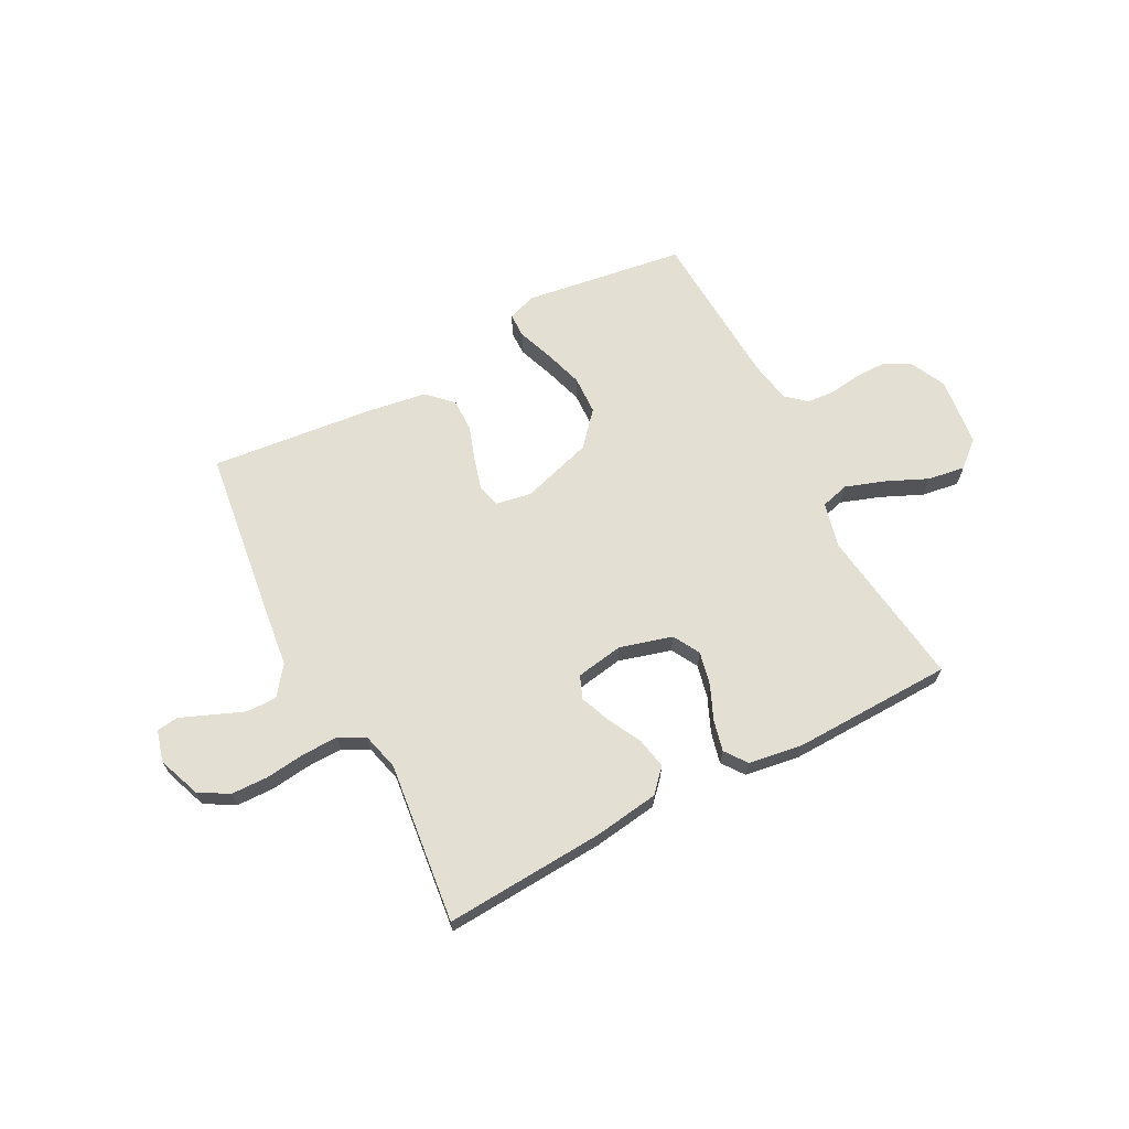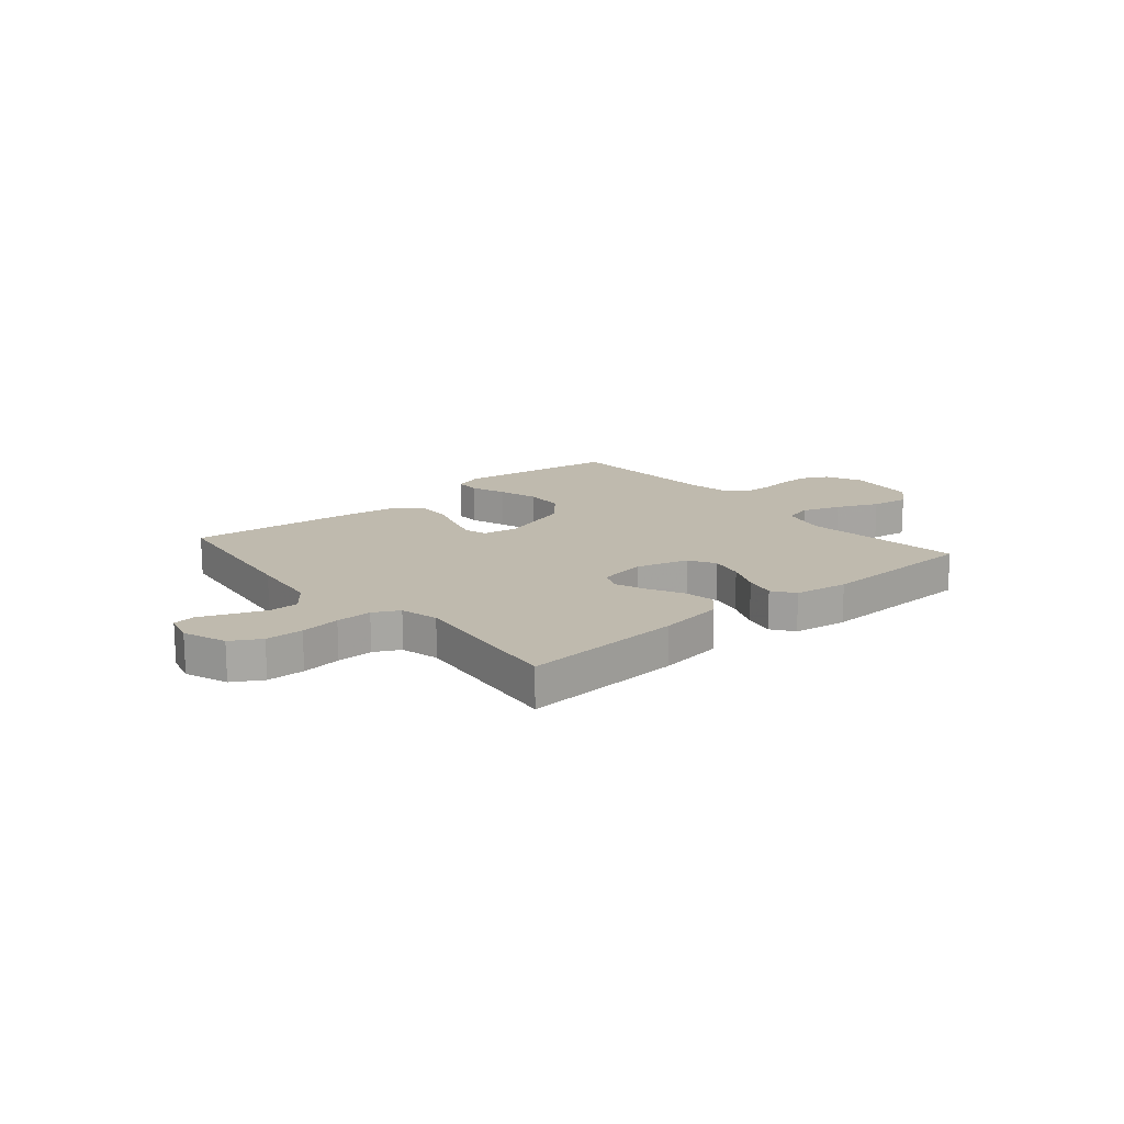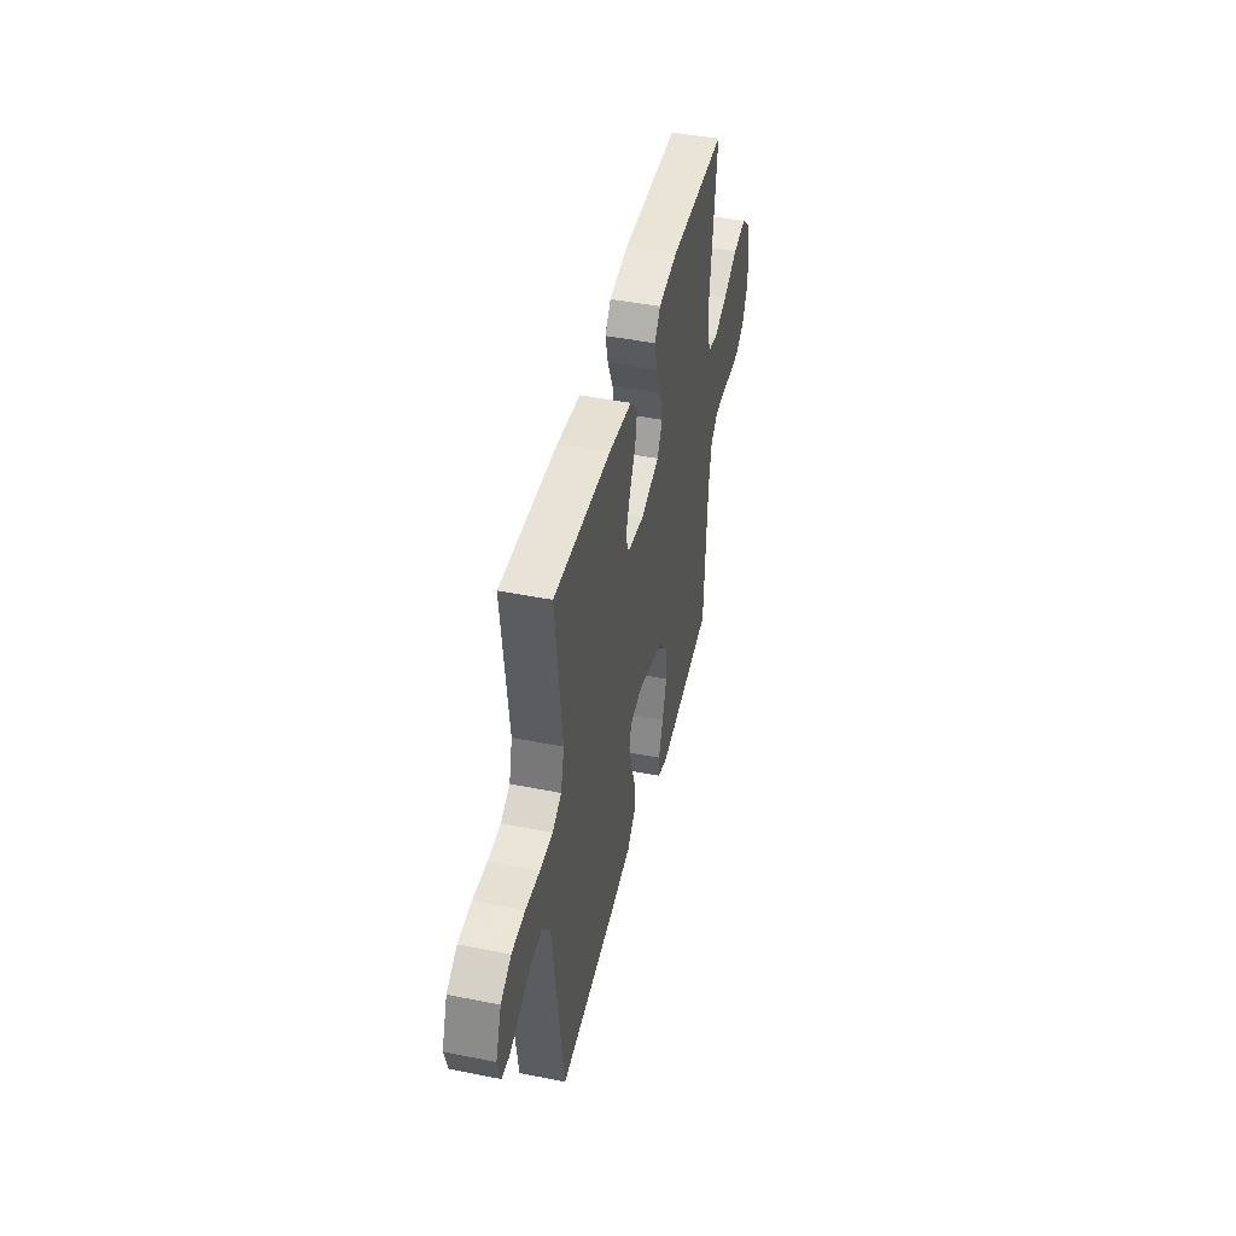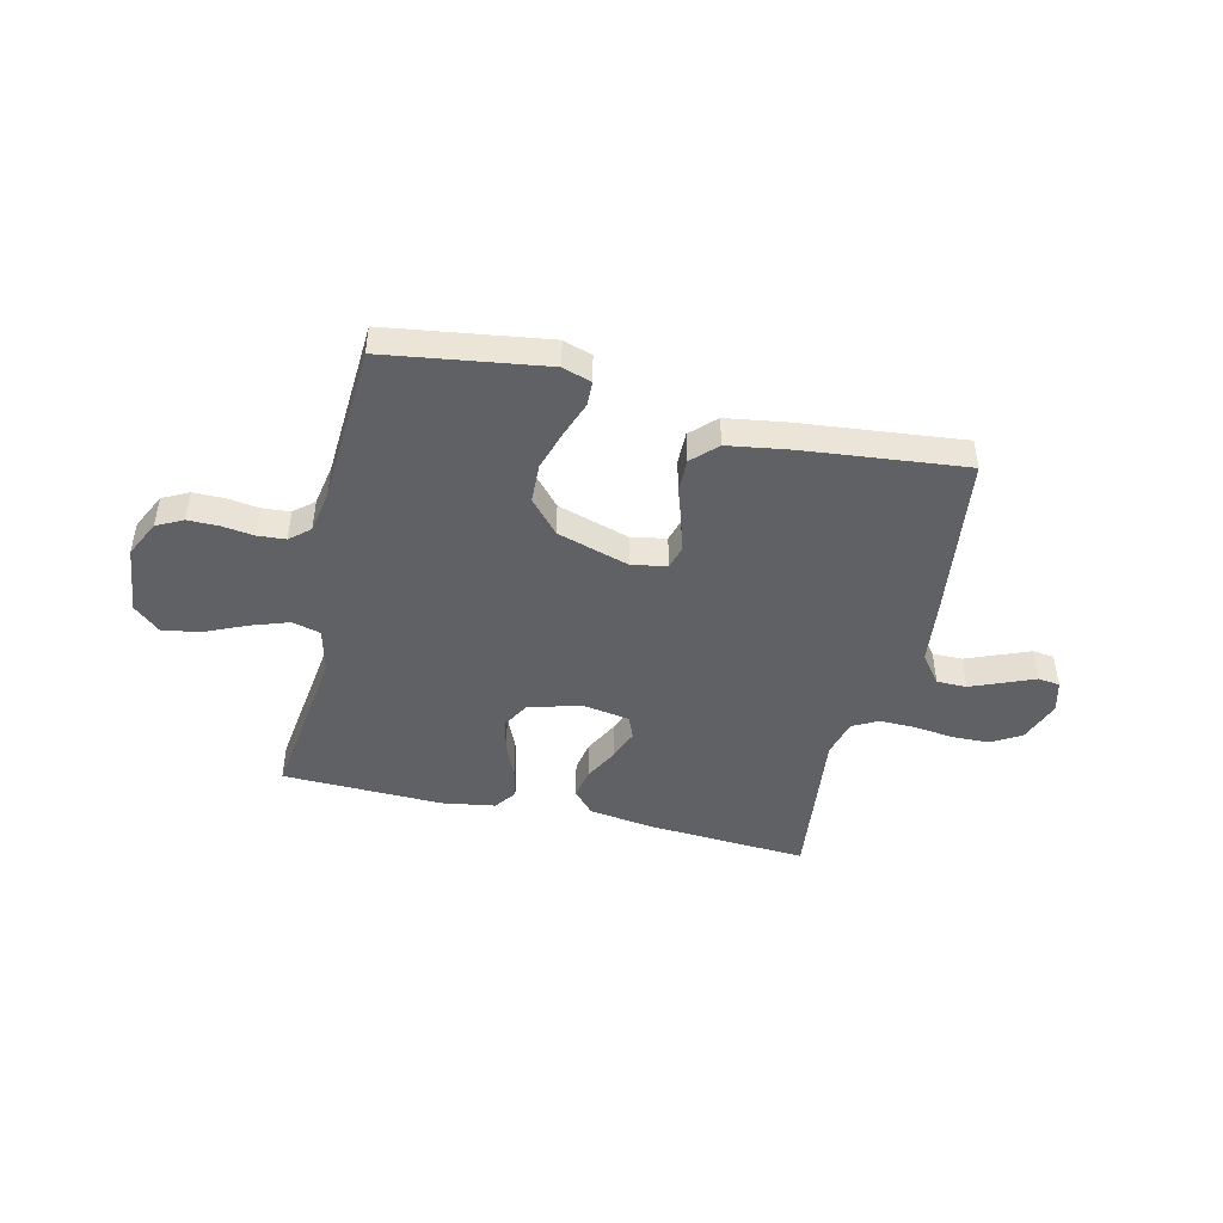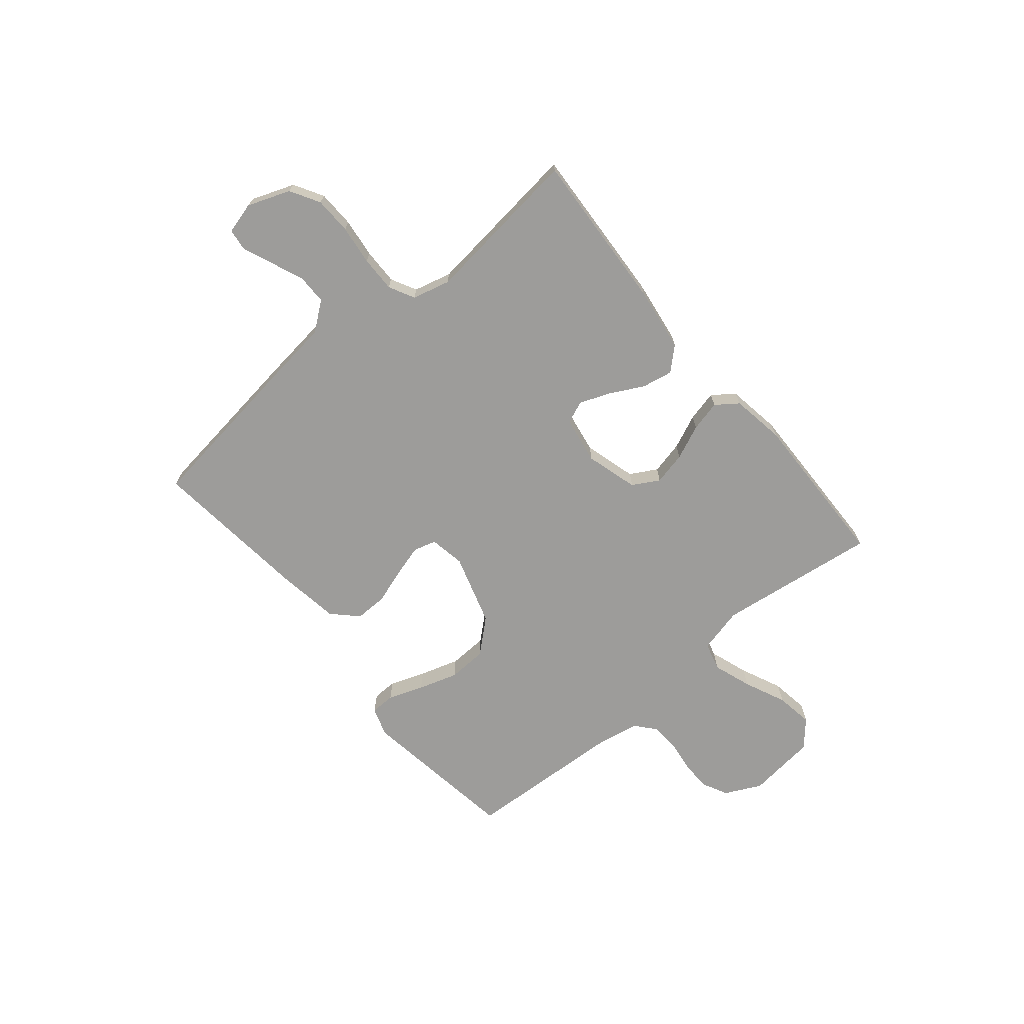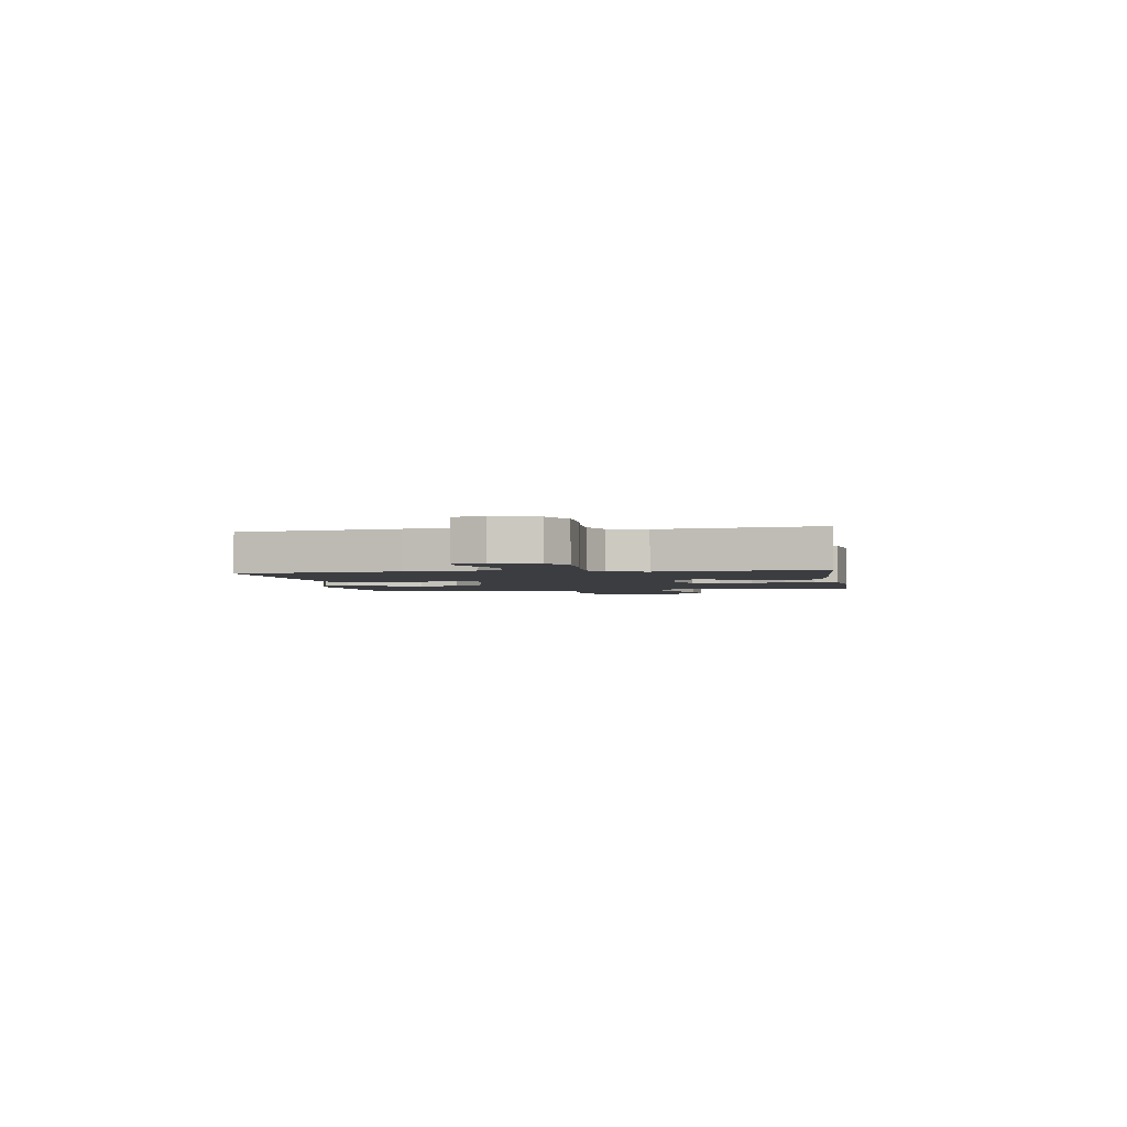
<metadata>
{"format":"obj","ext":"obj","renderer":"f3d","projection":"perspective","resolution":1024,"background":"white","views":[{"elev":66.5,"azim":-27.8,"up":"+Y"},{"elev":15.8,"azim":-40.4,"up":"+Y"},{"elev":44.8,"azim":-76.9,"up":"+Z"},{"elev":-46.2,"azim":166.7,"up":"+Y"},{"elev":-70.0,"azim":-50.3,"up":"+Y"},{"elev":-2.5,"azim":-80.8,"up":"+Y"}]}
</metadata>
<code>
v -0.5 0.07 0.5
v -0.2 0.07 0.482
v -0.079 0.07 0.465
v -0.04 0.07 0.423
v -0.051 0.07 0.365
v -0.084 0.07 0.302
v -0.106 0.07 0.245
v -0.089 0.07 0.203
v 0 0.07 0.188
v 0.098 0.07 0.216
v 0.126 0.07 0.266
v 0.112 0.07 0.328
v 0.084 0.07 0.392
v 0.07 0.07 0.45
v 0.1 0.07 0.491
v 0.2 0.07 0.507
v 0.5 0.07 0.5
v 0.461 0.07 0.2
v 0.482 0.07 0.115
v 0.535 0.07 0.101
v 0.607 0.07 0.126
v 0.685 0.07 0.161
v 0.755 0.07 0.172
v 0.804 0.07 0.129
v 0.819 0.07 0
v 0.786 0.07 -0.068
v 0.737 0.07 -0.093
v 0.679 0.07 -0.093
v 0.62 0.07 -0.085
v 0.567 0.07 -0.089
v 0.53 0.07 -0.121
v 0.516 0.07 -0.2
v 0.5 0.07 -0.5
v 0.2 0.07 -0.544
v 0.146 0.07 -0.526
v 0.145 0.07 -0.48
v 0.169 0.07 -0.414
v 0.192 0.07 -0.34
v 0.189 0.07 -0.267
v 0.134 0.07 -0.205
v 0 0.07 -0.164
v -0.066 0.07 -0.176
v -0.078 0.07 -0.218
v -0.061 0.07 -0.278
v -0.039 0.07 -0.344
v -0.038 0.07 -0.405
v -0.083 0.07 -0.45
v -0.2 0.07 -0.468
v -0.5 0.07 -0.5
v -0.54 0.07 -0.2
v -0.556 0.07 -0.069
v -0.597 0.07 -0.016
v -0.653 0.07 -0.016
v -0.714 0.07 -0.041
v -0.77 0.07 -0.064
v -0.811 0.07 -0.059
v -0.827 0.07 0
v -0.797 0.07 0.08
v -0.742 0.07 0.112
v -0.672 0.07 0.114
v -0.598 0.07 0.105
v -0.531 0.07 0.104
v -0.483 0.07 0.129
v -0.465 0.07 0.2
v -0.5 0 0.5
v -0.2 0 0.482
v -0.079 0 0.465
v -0.04 0 0.423
v -0.051 0 0.365
v -0.084 0 0.302
v -0.106 0 0.245
v -0.089 0 0.203
v 0 0 0.188
v 0.098 0 0.216
v 0.126 0 0.266
v 0.112 0 0.328
v 0.084 0 0.392
v 0.07 0 0.45
v 0.1 0 0.491
v 0.2 0 0.507
v 0.5 0 0.5
v 0.461 0 0.2
v 0.482 0 0.115
v 0.535 0 0.101
v 0.607 0 0.126
v 0.685 0 0.161
v 0.755 0 0.172
v 0.804 0 0.129
v 0.819 0 0
v 0.786 0 -0.068
v 0.737 0 -0.093
v 0.679 0 -0.093
v 0.62 0 -0.085
v 0.567 0 -0.089
v 0.53 0 -0.121
v 0.516 0 -0.2
v 0.5 0 -0.5
v 0.2 0 -0.544
v 0.146 0 -0.526
v 0.145 0 -0.48
v 0.169 0 -0.414
v 0.192 0 -0.34
v 0.189 0 -0.267
v 0.134 0 -0.205
v 0 0 -0.164
v -0.066 0 -0.176
v -0.078 0 -0.218
v -0.061 0 -0.278
v -0.039 0 -0.344
v -0.038 0 -0.405
v -0.083 0 -0.45
v -0.2 0 -0.468
v -0.5 0 -0.5
v -0.54 0 -0.2
v -0.556 0 -0.069
v -0.597 0 -0.016
v -0.653 0 -0.016
v -0.714 0 -0.041
v -0.77 0 -0.064
v -0.811 0 -0.059
v -0.827 0 0
v -0.797 0 0.08
v -0.742 0 0.112
v -0.672 0 0.114
v -0.598 0 0.105
v -0.531 0 0.104
v -0.483 0 0.129
v -0.465 0 0.2
f 58 59 60 61
f 58 61 62
f 57 58 62
f 54 55 56 57
f 53 54 57 62
f 52 53 62 63
f 48 49 50 51
f 48 51 52 63
f 44 45 46 47
f 43 44 47 48
f 42 43 48 63
f 34 35 36 37
f 32 33 34 37
f 31 32 37 38
f 30 31 38 39
f 26 27 28 29
f 26 29 30
f 25 26 30
f 24 25 30
f 21 22 23 24
f 20 21 24 30
f 19 20 30 39
f 15 16 17 18
f 12 13 14 15
f 11 12 15 18
f 10 11 18 19
f 3 4 5 6
f 3 6 7
f 64 1 2 3
f 64 3 7
f 41 42 63 64
f 40 41 64
f 10 19 39 40
f 9 10 40
f 8 9 40 64
f 7 8 64
f 125 124 123 122
f 126 125 122
f 126 122 121
f 121 120 119 118
f 126 121 118 117
f 127 126 117 116
f 115 114 113 112
f 127 116 115 112
f 111 110 109 108
f 112 111 108 107
f 127 112 107 106
f 101 100 99 98
f 101 98 97 96
f 102 101 96 95
f 103 102 95 94
f 93 92 91 90
f 94 93 90
f 94 90 89
f 94 89 88
f 88 87 86 85
f 94 88 85 84
f 103 94 84 83
f 82 81 80 79
f 79 78 77 76
f 82 79 76 75
f 83 82 75 74
f 70 69 68 67
f 71 70 67
f 67 66 65 128
f 71 67 128
f 128 127 106 105
f 128 105 104
f 104 103 83 74
f 104 74 73
f 128 104 73 72
f 128 72 71
f 1 65 66 2
f 2 66 67 3
f 3 67 68 4
f 4 68 69 5
f 5 69 70 6
f 6 70 71 7
f 7 71 72 8
f 8 72 73 9
f 9 73 74 10
f 10 74 75 11
f 11 75 76 12
f 12 76 77 13
f 13 77 78 14
f 14 78 79 15
f 15 79 80 16
f 16 80 81 17
f 17 81 82 18
f 18 82 83 19
f 19 83 84 20
f 20 84 85 21
f 21 85 86 22
f 22 86 87 23
f 23 87 88 24
f 24 88 89 25
f 25 89 90 26
f 26 90 91 27
f 27 91 92 28
f 28 92 93 29
f 29 93 94 30
f 30 94 95 31
f 31 95 96 32
f 32 96 97 33
f 33 97 98 34
f 34 98 99 35
f 35 99 100 36
f 36 100 101 37
f 37 101 102 38
f 38 102 103 39
f 39 103 104 40
f 40 104 105 41
f 41 105 106 42
f 42 106 107 43
f 43 107 108 44
f 44 108 109 45
f 45 109 110 46
f 46 110 111 47
f 47 111 112 48
f 48 112 113 49
f 49 113 114 50
f 50 114 115 51
f 51 115 116 52
f 52 116 117 53
f 53 117 118 54
f 54 118 119 55
f 55 119 120 56
f 56 120 121 57
f 57 121 122 58
f 58 122 123 59
f 59 123 124 60
f 60 124 125 61
f 61 125 126 62
f 62 126 127 63
f 63 127 128 64
f 64 128 65 1

</code>
